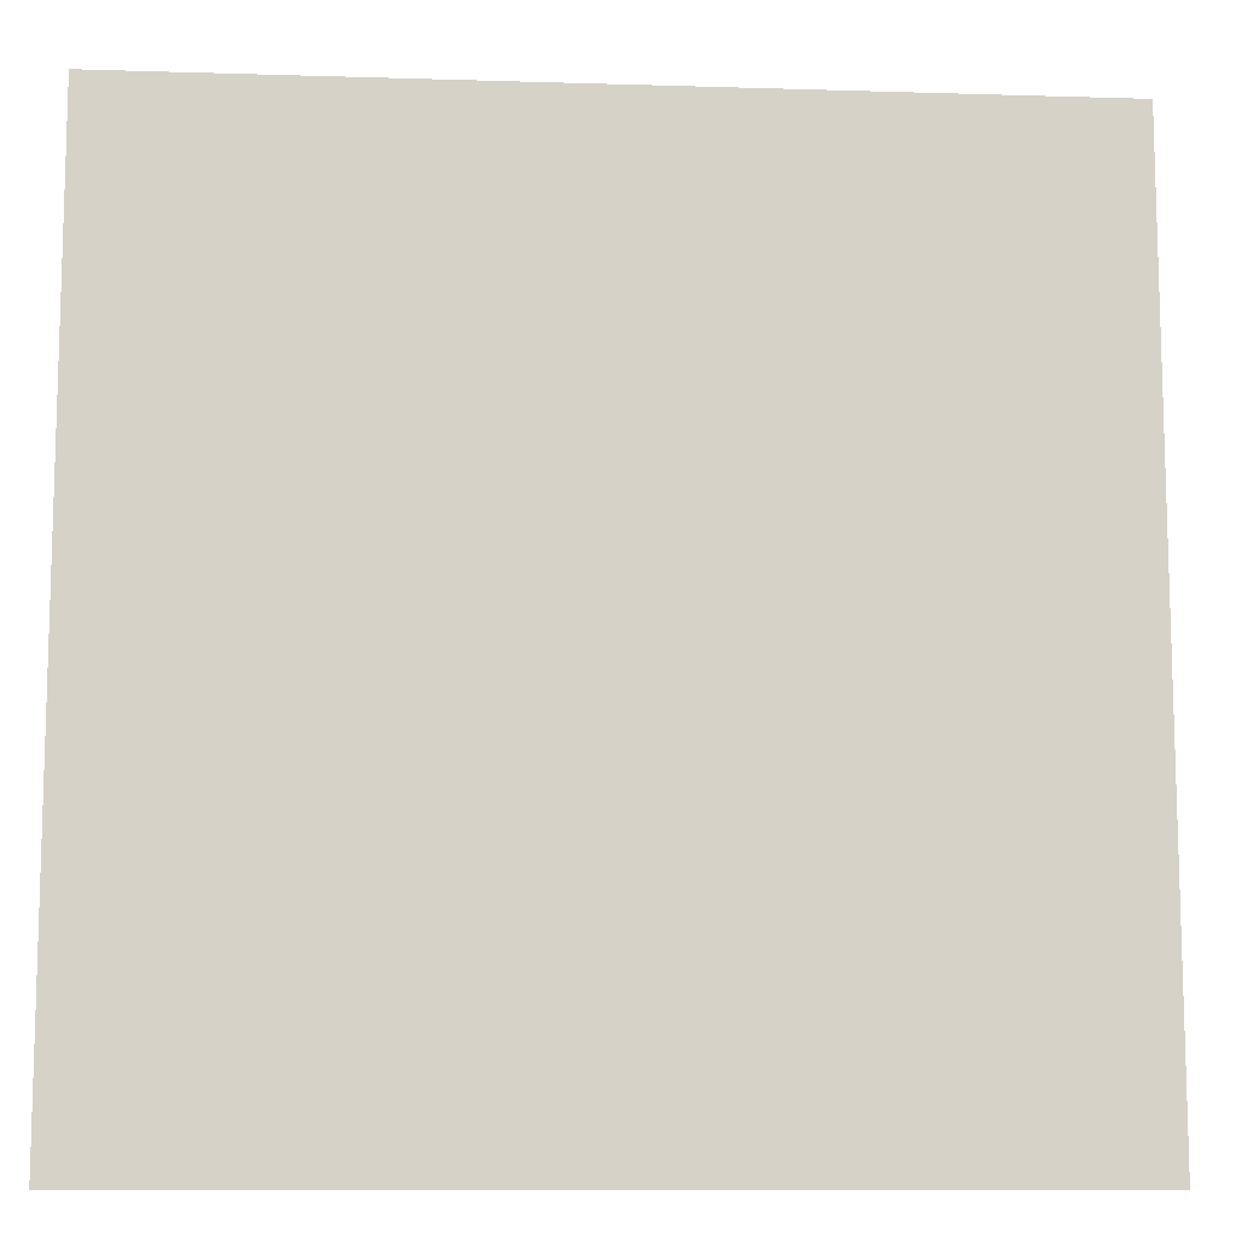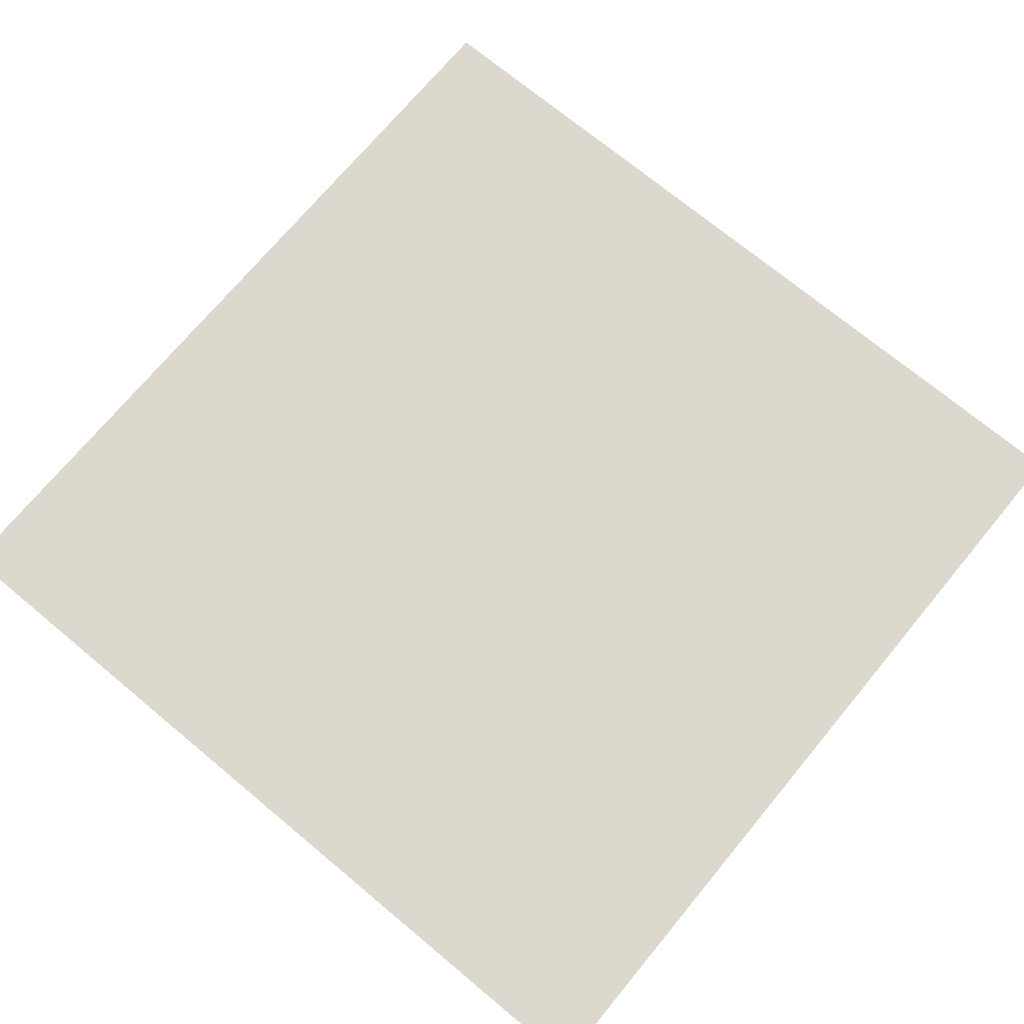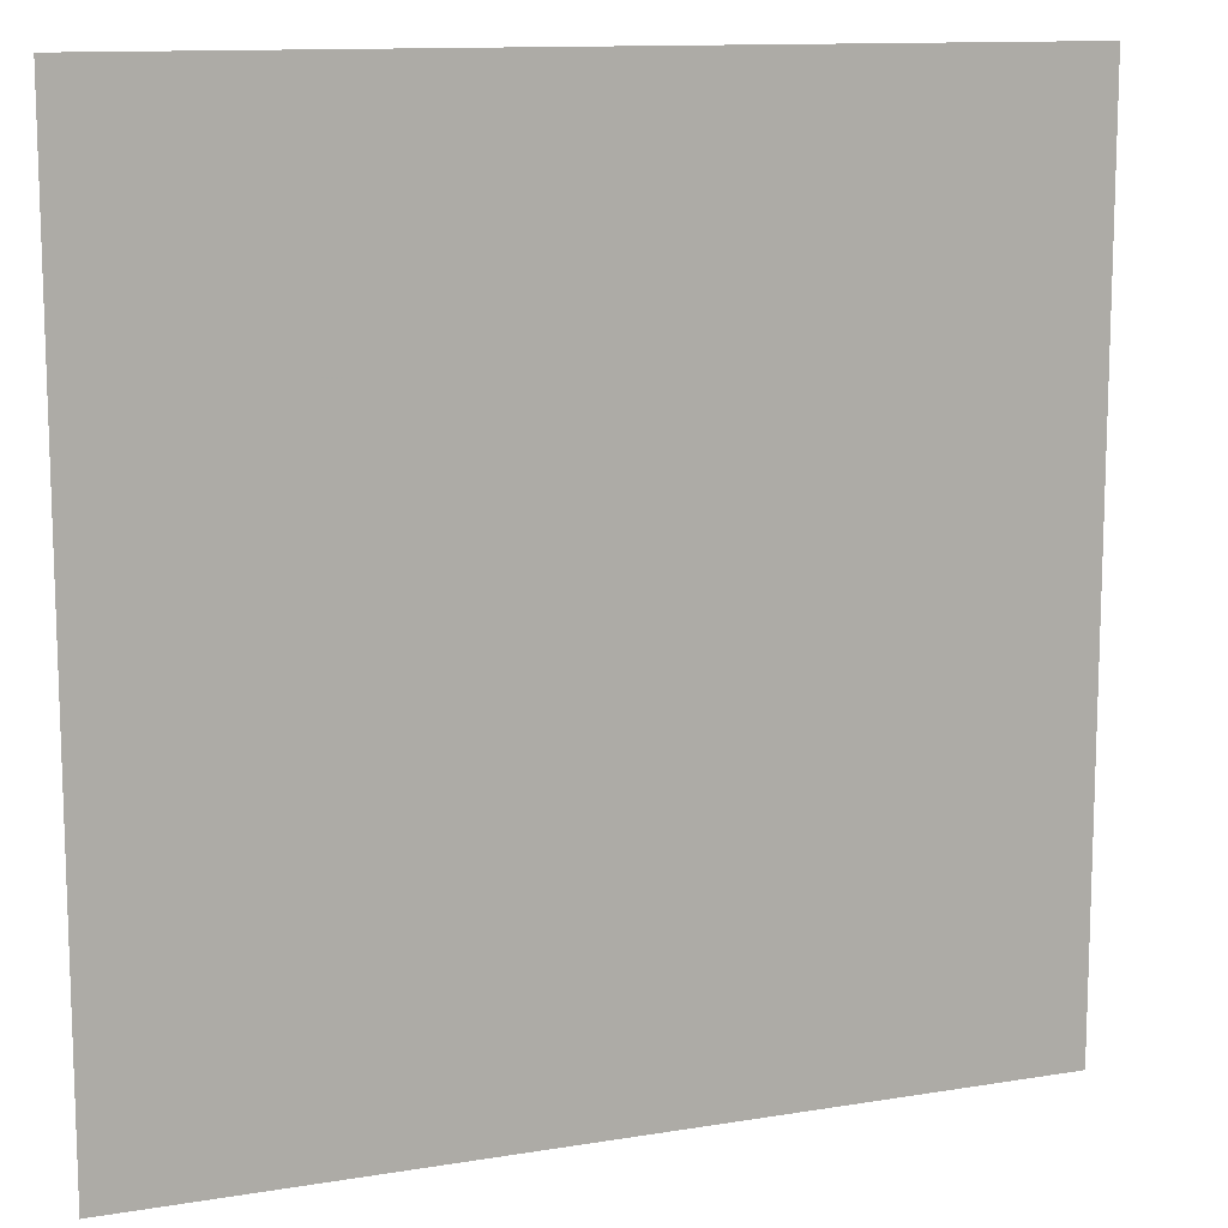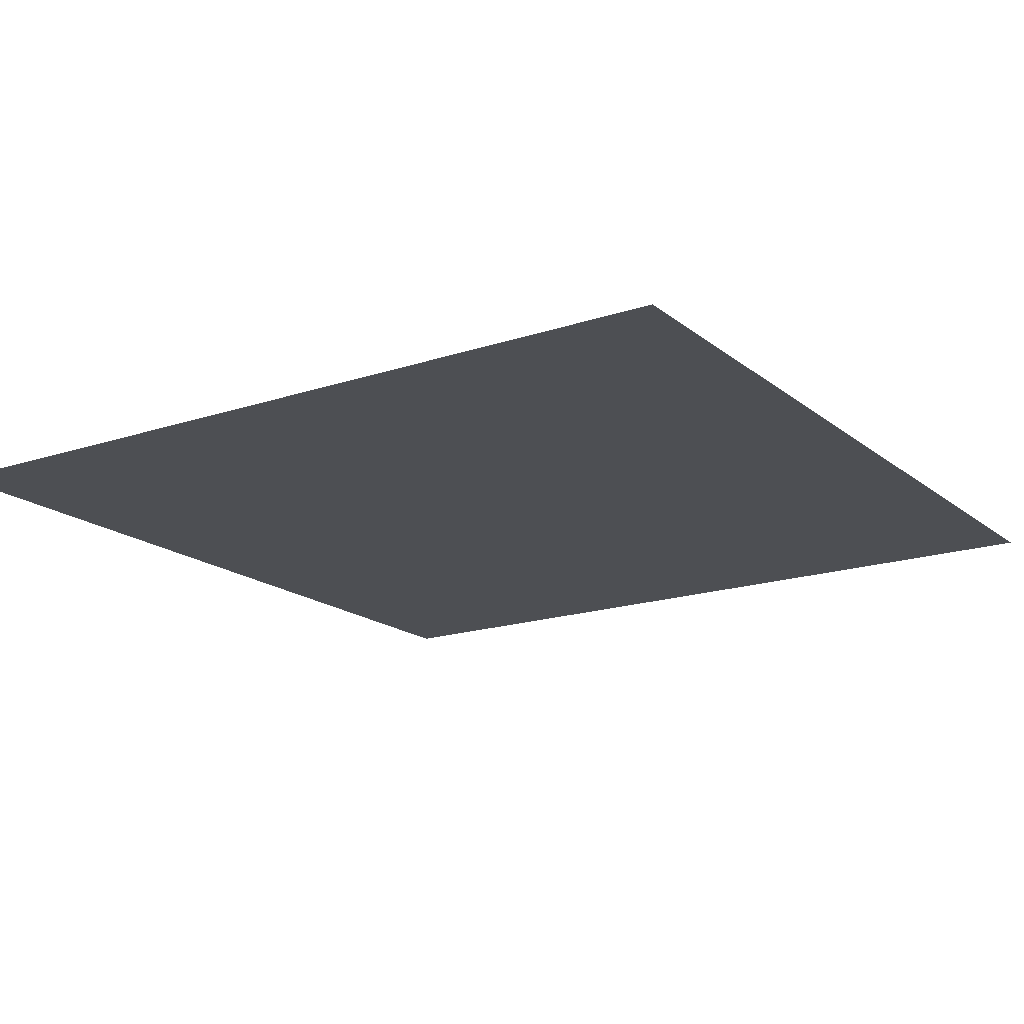
<metadata>
{"format":"obj","ext":"obj","renderer":"f3d","projection":"perspective","resolution":1024,"background":"white","views":[{"elev":-10.8,"azim":-4.4,"up":"+Z"},{"elev":72.2,"azim":39.7,"up":"+Y"},{"elev":12.1,"azim":158.6,"up":"+Z"},{"elev":-17.5,"azim":-146.5,"up":"+Y"}]}
</metadata>
<code>
v 4 0 -5.35
v 4.05 0 -5.2
v 3.8 0 -5
v 3.55 0 -5.35
v 3.1 0 -5.2
v 3.55 0 -5.35
v 3.8 0 -5
v 3.65 0 -4.8
v 2.6 0 -4.95
v 3.1 0 -5.2
v 3.65 0 -4.8
v 3.55 0 -4.4
v 2.1 0 -4.6
v 2.6 0 -4.95
v 3.55 0 -4.4
v 3.55 0 -4.1
v 1.65 0 -4.2
v 2.1 0 -4.6
v 3.55 0 -4.1
v 1.25 0 -3.65
v 3.55 0 -4.1
v 3.6 0 -3.75
v 1.25 0 -3.65
v 1.25 0 -3.65
v 3.6 0 -3.75
v 3.85 0 -3.3
v 1.1 0 -3.25
v 0.8 0 -3.6
v 1.25 0 -3.65
v 1.1 0 -3.25
v 0.3 0 -3.5
v -0.25 0 -3.3
v 0.3 0 -3.5
v 1.1 0 -3.25
v -0.5 0 -3.15
v -0.5 0 -3.15
v 1.1 0 -3.25
v 1.05 0 -2.75
v 1.05 0 -2.75
v 1.1 0 -3.25
v 3.85 0 -3.3
v 4.1 0 -2.95
v 1.05 0 -2.2
v 1.05 0 -2.75
v 4.1 0 -2.95
v 4.35 0 -2.45
v -0.5 0 -3.15
v 1.05 0 -2.75
v 1.05 0 -2.2
v -0.6 0 -2.95
v -1 0 -3.1
v -0.5 0 -3.15
v -0.6 0 -2.95
v -1.5 0 -3
v -2.15 0 -2.8
v -1.5 0 -3
v -0.6 0 -2.95
v -0.7 0 -2.65
v 1.05 0 -2.2
v -0.7 0 -2.65
v -0.6 0 -2.95
v -0.95 0 -2.3
v -0.7 0 -2.65
v 1.05 0 -2.2
v -2.15 0 -2.8
v -0.7 0 -2.65
v -0.95 0 -2.3
v -2.75 0 -2.55
v -3.25 0 -2.15
v -2.75 0 -2.55
v -0.95 0 -2.3
v -1.15 0 -2.05
v -1.15 0 -2.05
v -0.95 0 -2.3
v 1.05 0 -2.2
v -1.3 0 -1.7
v -3.25 0 -2.15
v -1.15 0 -2.05
v -1.3 0 -1.7
v -3.6 0 -1.75
v -3.95 0 -1.2
v -3.6 0 -1.75
v -1.3 0 -1.7
v -1.35 0 -1.25
v -1.35 0 -1.25
v -1.3 0 -1.7
v 1.05 0 -2.2
v 1.1 0 -1.45
v 1.1 0 -1.45
v 1.05 0 -2.2
v 4.35 0 -2.45
v 4.55 0 -2
v 1.25 0 -0.9
v 1.1 0 -1.45
v 4.55 0 -2
v 4.7 0 -1.5
v -1.35 0 -1.25
v 1.1 0 -1.45
v 1.25 0 -0.9
v -1.3 0 -0.65
v -1.35 0 -1.25
v -1.3 0 -0.65
v -3.95 0 -1.2
v -1.15 0 0.05
v -1.3 0 -0.65
v 1.25 0 -0.9
v -3.95 0 -1.2
v -1.3 0 -0.65
v -1.15 0 0.05
v -4.15 0 -0.7
v -4.3 0 -0.15
v -4.15 0 -0.7
v -1.15 0 0.05
v -4.35 0 0.4
v -1 0 0.9
v -1.15 0 0.05
v 1.25 0 -0.9
v 1.5 0 -0.35
v -4.35 0 0.4
v -1.15 0 0.05
v -1 0 0.9
v -4.35 0 0.95
v -4.25 0 1.45
v -4.35 0 0.95
v -1 0 0.9
v -0.95 0 1.55
v 1.5 0 -0.35
v 1.25 0 -0.9
v 4.7 0 -1.5
v 4.75 0 -0.85
v 1.75 0 0.05
v 1.5 0 -0.35
v 4.75 0 -0.85
v 2 0 0.4
v 1.5 0 -0.35
v 1.75 0 0.05
v -1 0 0.9
v -1 0 0.9
v 1.75 0 0.05
v 2 0 0.4
v 1.95 0 0.75
v -1 0 0.9
v 1.95 0 0.75
v 1.85 0 1.35
v -0.95 0 1.55
v -4.2 0 1.9
v -4.25 0 1.45
v -0.95 0 1.55
v -0.95 0 2.35
v -0.95 0 1.55
v 1.85 0 1.35
v 1.7 0 2
v -0.95 0 2.35
v -4.2 0 2.4
v -4.2 0 1.9
v -0.95 0 2.35
v -1 0 2.6
v -4.2 0 2.4
v -1 0 2.6
v -1.15 0 2.95
v -1.45 0 3.4
v -4.25 0 2.85
v -4.2 0 2.4
v -1.45 0 3.4
v -1.75 0 3.75
v -4.25 0 2.85
v -1.75 0 3.75
v -2.2 0 4.2
v -4.3 0 3.25
v -4.45 0 3.7
v -4.3 0 3.25
v -2.2 0 4.2
v -2.6 0 4.55
v -4.45 0 3.7
v -2.6 0 4.55
v -3 0 4.8
v -3.4 0 5
v -4.45 0 3.7
v -3.4 0 5
v -3.95 0 5.2
v -4.6 0 4.1
v -4.85 0 4.45
v -4.6 0 4.1
v -3.95 0 5.2
v -5.2 0 4.8
v -4.85 0 4.45
v -3.95 0 5.2
v -4.35 0 5.3
v -5.2 0 4.8
v -4.35 0 5.3
v -4.75 0 5.35
v -5.15 0 5.35
v -5.4 0 5
v -5.2 0 4.8
v -5.15 0 5.35
v -5.35 0 5.25
v -4.65 0 6.15
v -5.35 0 5.25
v -5.15 0 5.35
v -6.15 0 4.65
v -5.35 0 5.25
v -4.65 0 6.15
v -5.4 0 5
v -5.35 0 5.25
v -6.15 0 4.65
v -6.15 0 4.65
v -5.2 0 4.8
v -5.4 0 5
v -4.85 0 4.45
v -5.2 0 4.8
v -6.15 0 4.65
v -4.6 0 4.1
v -4.45 0 3.7
v -4.6 0 4.1
v -6.15 0 4.65
v -4.3 0 3.25
v -4.25 0 2.85
v -4.3 0 3.25
v -6.15 0 4.65
v -4.2 0 2.4
v -4.2 0 1.9
v -4.2 0 2.4
v -6.15 0 4.65
v -4.25 0 1.45
v -4.35 0 0.95
v -4.25 0 1.45
v -6.15 0 4.65
v -4.35 0 0.4
v -4.35 0 0.95
v -6.15 0 4.65
v -6.15 0 -4.65
v -4.3 0 -0.15
v -4.35 0 0.4
v -6.15 0 -4.65
v -6.15 0 -4.65
v -4.15 0 -0.7
v -4.3 0 -0.15
v -3.95 0 -1.2
v -4.15 0 -0.7
v -6.15 0 -4.65
v -6.15 0 -4.65
v -3.6 0 -1.75
v -3.95 0 -1.2
v -3.25 0 -2.15
v -3.6 0 -1.75
v -6.15 0 -4.65
v -6.15 0 -4.65
v -2.75 0 -2.55
v -3.25 0 -2.15
v -2.15 0 -2.8
v -2.75 0 -2.55
v -6.15 0 -4.65
v -4.65 0 -6.15
v -2.15 0 -2.8
v -4.65 0 -6.15
v -1.5 0 -3
v -1.5 0 -3
v -4.65 0 -6.15
v -1 0 -3.1
v -0.5 0 -3.15
v -1 0 -3.1
v -4.65 0 -6.15
v -0.25 0 -3.3
v -0.25 0 -3.3
v -4.65 0 -6.15
v 0.3 0 -3.5
v 0.3 0 -3.5
v -4.65 0 -6.15
v 0.8 0 -3.6
v 1.25 0 -3.65
v 0.8 0 -3.6
v -4.65 0 -6.15
v 1.65 0 -4.2
v 1.65 0 -4.2
v -4.65 0 -6.15
v 2.1 0 -4.6
v 2.1 0 -4.6
v -4.65 0 -6.15
v 2.6 0 -4.95
v 2.6 0 -4.95
v -4.65 0 -6.15
v 3.1 0 -5.2
v 3.55 0 -5.35
v 3.1 0 -5.2
v -4.65 0 -6.15
v 4.65 0 -6.15
v 4.65 0 -6.15
v 4 0 -5.35
v 3.55 0 -5.35
v 4.05 0 -5.2
v 4 0 -5.35
v 4.65 0 -6.15
v 6.15 0 -4.65
v 3.8 0 -5
v 4.05 0 -5.2
v 6.15 0 -4.65
v 3.65 0 -4.8
v 3.55 0 -4.4
v 3.65 0 -4.8
v 6.15 0 -4.65
v 3.55 0 -4.1
v 3.6 0 -3.75
v 3.55 0 -4.1
v 6.15 0 -4.65
v 3.85 0 -3.3
v 3.85 0 -3.3
v 6.15 0 -4.65
v 4.1 0 -2.95
v 4.1 0 -2.95
v 6.15 0 -4.65
v 4.35 0 -2.45
v 4.35 0 -2.45
v 6.15 0 -4.65
v 4.55 0 -2
v 4.55 0 -2
v 6.15 0 -4.65
v 4.7 0 -1.5
v 4.75 0 -0.85
v 4.7 0 -1.5
v 6.15 0 -4.65
v 6.15 0 4.65
v 6.15 0 4.65
v 4.7 0 -0.15
v 4.75 0 -0.85
v 4.6 0 0.7
v 4.7 0 -0.15
v 6.15 0 4.65
v 6.15 0 4.65
v 4.5 0 1.05
v 4.6 0 0.7
v 4.3 0 1.5
v 4.5 0 1.05
v 6.15 0 4.65
v 6.15 0 4.65
v 4 0 1.95
v 4.3 0 1.5
v 3.55 0 2.4
v 4 0 1.95
v 6.15 0 4.65
v 6.15 0 4.65
v 3.15 0 2.7
v 3.55 0 2.4
v 2.8 0 2.95
v 3.15 0 2.7
v 6.15 0 4.65
v 2.4 0 3.15
v 2.8 0 2.95
v 6.15 0 4.65
v 4.65 0 6.15
v 1.1 0 3.5
v 2.4 0 3.15
v 4.65 0 6.15
v 0.8 0 3.9
v 2.35 0 3.05
v 2.4 0 3.15
v 1.1 0 3.5
v 1.3 0 3.15
v 2.35 0 3.05
v 1.3 0 3.15
v 1.5 0 2.7
v 2.45 0 2.75
v 2.6 0 2.5
v 2.45 0 2.75
v 1.5 0 2.7
v 1.7 0 2
v 2.7 0 2.25
v 2.6 0 2.5
v 1.7 0 2
v 2.7 0 1.95
v 2.65 0 1.6
v 2.7 0 1.95
v 1.7 0 2
v 1.85 0 1.35
v 2.55 0 1.3
v 2.65 0 1.6
v 1.85 0 1.35
v 2.35 0 0.85
v 1.85 0 1.35
v 1.95 0 0.75
v 2.35 0 0.85
v 2.35 0 0.85
v 1.95 0 0.75
v 2 0 0.4
v 0.45 0 4.25
v 0.8 0 3.9
v 4.65 0 6.15
v 4.65 0 6.15
v 0.1 0 4.5
v 0.45 0 4.25
v -0.35 0 4.7
v 0.1 0 4.5
v 4.65 0 6.15
v 4.65 0 6.15
v -0.8 0 4.85
v -0.35 0 4.7
v -1.15 0 4.95
v -0.8 0 4.85
v 4.65 0 6.15
v -4.65 0 6.15
v -1.3 0 4.75
v -1.15 0 4.95
v -4.65 0 6.15
v -3.4 0 5
v -3.4 0 5
v -3 0 4.8
v -1.3 0 4.75
v -1.3 0 4.75
v -3 0 4.8
v -2.6 0 4.55
v -1.15 0 4.35
v -1.15 0 4.35
v -2.6 0 4.55
v -2.2 0 4.2
v -1 0 3.95
v -1 0 3.95
v -2.2 0 4.2
v -1.75 0 3.75
v -0.9 0 3.55
v -0.9 0 3.55
v -1.75 0 3.75
v -1.45 0 3.4
v -0.85 0 3.05
v -0.85 0 3.05
v -1.45 0 3.4
v -1.15 0 2.95
v -0.85 0 2.7
v -1.15 0 2.95
v -1 0 2.6
v -0.85 0 2.7
v -0.85 0 2.7
v -1 0 2.6
v -0.95 0 2.35
v -3.4 0 5
v -4.65 0 6.15
v -3.95 0 5.2
v -3.95 0 5.2
v -4.65 0 6.15
v -4.35 0 5.3
v -4.35 0 5.3
v -4.65 0 6.15
v -4.75 0 5.35
v -4.75 0 5.35
v -4.65 0 6.15
v -5.15 0 5.35
v -0.95 0 2.35
v 1.7 0 2
v 1.5 0 2.7
v 1.3 0 3.15
v 1.3 0 3.15
v -0.85 0 2.7
v -0.95 0 2.35
v -0.85 0 3.05
v -0.85 0 2.7
v 1.3 0 3.15
v -0.9 0 3.55
v -0.85 0 3.05
v 1.3 0 3.15
v 1.1 0 3.5
v -0.9 0 3.55
v 1.1 0 3.5
v 0.8 0 3.9
v 0.45 0 4.25
v -1 0 3.95
v -0.9 0 3.55
v 0.45 0 4.25
v -1.15 0 4.35
v -1 0 3.95
v 0.45 0 4.25
v 0.1 0 4.5
v -1.15 0 4.35
v 0.1 0 4.5
v -0.35 0 4.7
v -0.8 0 4.85
v -1.15 0 4.35
v -0.8 0 4.85
v -1.15 0 4.95
v -1.3 0 4.75
v 2 0 0.4
v 4.75 0 -0.85
v 4.7 0 -0.15
v 2.35 0 0.85
v 2.35 0 0.85
v 4.7 0 -0.15
v 4.6 0 0.7
v 2.55 0 1.3
v 2.55 0 1.3
v 4.6 0 0.7
v 4.5 0 1.05
v 4.3 0 1.5
v 2.65 0 1.6
v 2.55 0 1.3
v 4.3 0 1.5
v 4 0 1.95
v 2.65 0 1.6
v 4 0 1.95
v 3.55 0 2.4
v 2.7 0 1.95
v 2.7 0 1.95
v 3.55 0 2.4
v 3.15 0 2.7
v 2.7 0 2.25
v 2.6 0 2.5
v 2.7 0 2.25
v 3.15 0 2.7
v 2.8 0 2.95
v 2.45 0 2.75
v 2.6 0 2.5
v 2.8 0 2.95
v 2.35 0 3.05
v 2.4 0 3.15
v 2.35 0 3.05
v 2.8 0 2.95
v -4.65 0 6.15
v -5.711 0 5.711
v -6.15 0 4.65
v -6.15 0 -4.65
v -5.711 0 -5.711
v -4.65 0 -6.15
v 4.65 0 -6.15
v 5.711 0 -5.711
v 6.15 0 -4.65
v 6.15 0 4.65
v 5.711 0 5.711
v 4.65 0 6.15
v 6.15 0 6.15
v 5.711 0 5.711
v 6.15 0 4.65
v 6.15 0 6.15
v 4.65 0 6.15
v 5.711 0 5.711
v -6.15 0 6.15
v -5.711 0 5.711
v -4.65 0 6.15
v -6.15 0 6.15
v -6.15 0 4.65
v -5.711 0 5.711
v -6.15 0 -6.15
v -5.711 0 -5.711
v -6.15 0 -4.65
v -6.15 0 -6.15
v -4.65 0 -6.15
v -5.711 0 -5.711
v 6.15 0 -6.15
v 5.711 0 -5.711
v 4.65 0 -6.15
v 6.15 0 -6.15
v 6.15 0 -4.65
v 5.711 0 -5.711
g mesh7081547
f 1 2 3
f 3 4 1
f 5 6 7
f 7 8 5
f 9 10 11
f 11 12 9
f 13 14 15
f 15 16 13
f 17 18 19
f 19 20 17
f 21 22 23
f 24 25 26
f 26 27 24
f 28 29 30
f 30 31 28
f 32 33 34
f 34 35 32
f 36 37 38
f 39 40 41
f 41 42 39
f 43 44 45
f 45 46 43
f 47 48 49
f 49 50 47
f 51 52 53
f 53 54 51
f 55 56 57
f 57 58 55
f 59 60 61
f 62 63 64
f 65 66 67
f 67 68 65
f 69 70 71
f 71 72 69
f 73 74 75
f 75 76 73
f 77 78 79
f 79 80 77
f 81 82 83
f 83 84 81
f 85 86 87
f 87 88 85
f 89 90 91
f 91 92 89
f 93 94 95
f 95 96 93
f 97 98 99
f 99 100 97
f 101 102 103
f 104 105 106
f 107 108 109
f 109 110 107
f 111 112 113
f 113 114 111
f 115 116 117
f 117 118 115
f 119 120 121
f 121 122 119
f 123 124 125
f 125 126 123
f 127 128 129
f 129 130 127
f 131 132 133
f 133 134 131
f 135 136 137
f 138 139 140
f 140 141 138
f 142 143 144
f 144 145 142
f 146 147 148
f 148 149 146
f 150 151 152
f 152 153 150
f 154 155 156
f 156 157 154
f 158 159 160
f 160 161 158
f 162 163 164
f 164 165 162
f 166 167 168
f 168 169 166
f 170 171 172
f 172 173 170
f 174 175 176
f 176 177 174
f 178 179 180
f 180 181 178
f 182 183 184
f 185 186 187
f 187 188 185
f 189 190 191
f 191 192 189
f 193 194 195
f 195 196 193
f 197 198 199
f 200 201 202
f 203 204 205
f 206 207 208
f 209 210 211
f 211 212 209
f 213 214 215
f 215 216 213
f 217 218 219
f 219 220 217
f 221 222 223
f 223 224 221
f 225 226 227
f 228 229 230
f 230 231 228
f 232 233 234
f 235 236 237
f 238 239 240
f 241 242 243
f 244 245 246
f 247 248 249
f 250 251 252
f 252 253 250
f 254 255 256
f 257 258 259
f 260 261 262
f 262 263 260
f 264 265 266
f 267 268 269
f 270 271 272
f 272 273 270
f 274 275 276
f 277 278 279
f 280 281 282
f 283 284 285
f 285 286 283
f 287 288 289
f 290 291 292
f 292 293 290
f 294 295 296
f 296 297 294
f 298 299 300
f 300 301 298
f 302 303 304
f 304 305 302
f 306 307 308
f 309 310 311
f 312 313 314
f 315 316 317
f 318 319 320
f 320 321 318
f 322 323 324
f 325 326 327
f 328 329 330
f 331 332 333
f 334 335 336
f 337 338 339
f 340 341 342
f 343 344 345
f 346 347 348
f 348 349 346
f 350 351 352
f 352 353 350
f 354 355 356
f 356 357 354
f 358 359 360
f 360 361 358
f 362 363 364
f 364 365 362
f 366 367 368
f 368 369 366
f 370 371 372
f 372 373 370
f 374 375 376
f 376 377 374
f 378 379 380
f 381 382 383
f 384 385 386
f 387 388 389
f 390 391 392
f 393 394 395
f 396 397 398
f 398 399 396
f 400 401 402
f 402 403 400
f 404 405 406
f 407 408 409
f 409 410 407
f 411 412 413
f 413 414 411
f 415 416 417
f 417 418 415
f 419 420 421
f 421 422 419
f 423 424 425
f 425 426 423
f 427 428 429
f 430 431 432
f 433 434 435
f 436 437 438
f 439 440 441
f 442 443 444
f 445 446 447
f 447 448 445
f 449 450 451
f 452 453 454
f 455 456 457
f 457 458 455
f 459 460 461
f 461 462 459
f 463 464 465
f 466 467 468
f 468 469 466
f 470 471 472
f 472 473 470
f 474 475 476
f 476 477 474
f 478 479 480
f 480 481 478
f 482 483 484
f 484 485 482
f 486 487 488
f 488 489 486
f 490 491 492
f 492 493 490
f 494 495 496
f 496 497 494
f 498 499 500
f 500 501 498
f 502 503 504
f 504 505 502
f 506 507 508
f 508 509 506
f 510 511 512
g mesh7081548
f 513 514 515
g mesh7081550
f 516 517 518
g mesh7081552
f 519 520 521
g mesh7081554
f 522 523 524
g mesh7081556
f 525 526 527
f 528 529 530
g mesh7081558
f 531 532 533
f 534 535 536
g mesh7081560
f 537 538 539
f 540 541 542
g mesh7081562
f 543 544 545
f 546 547 548

</code>
